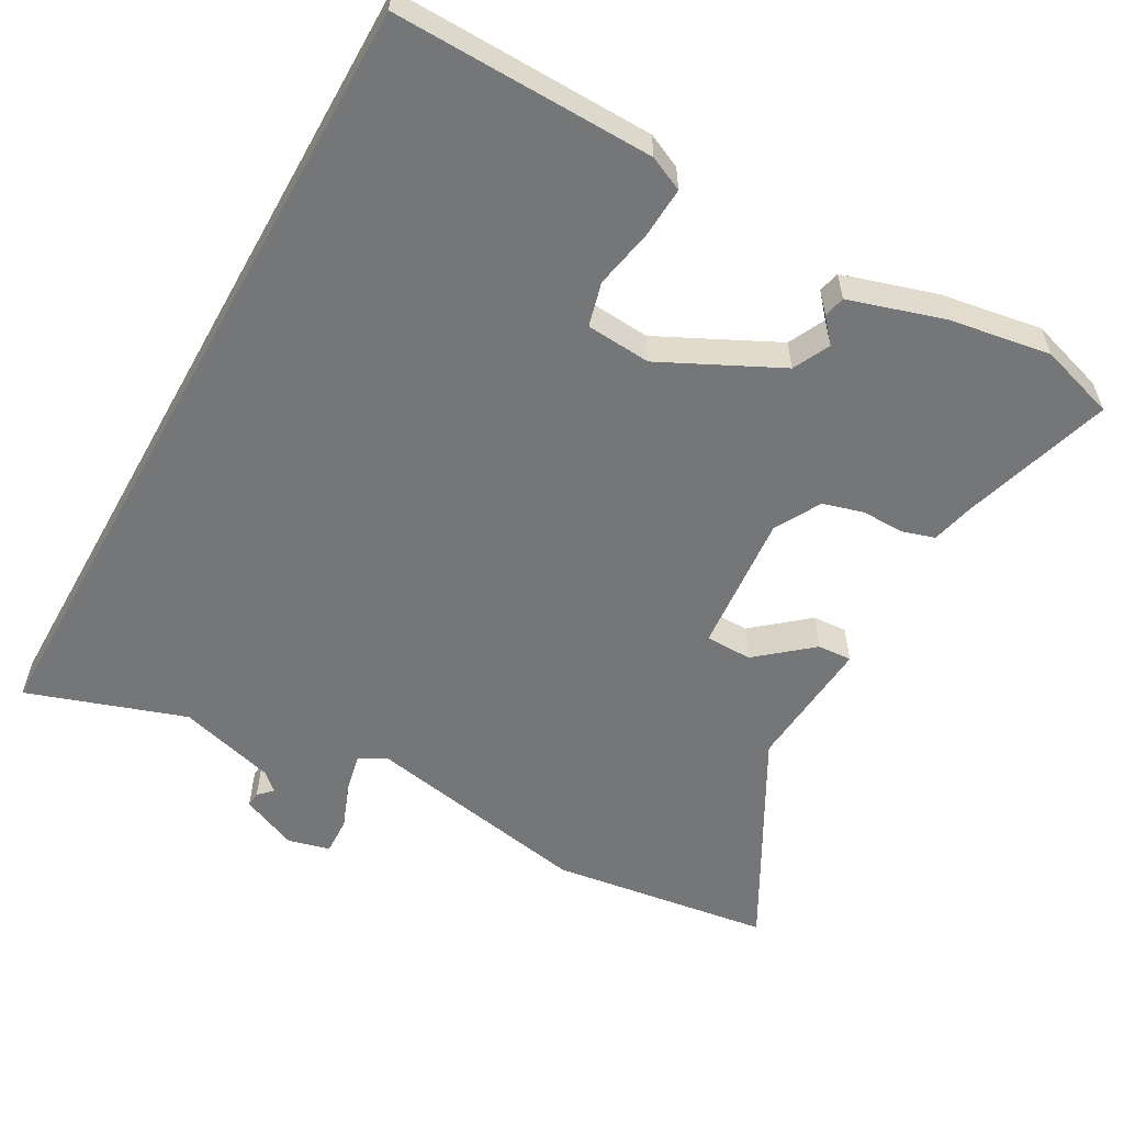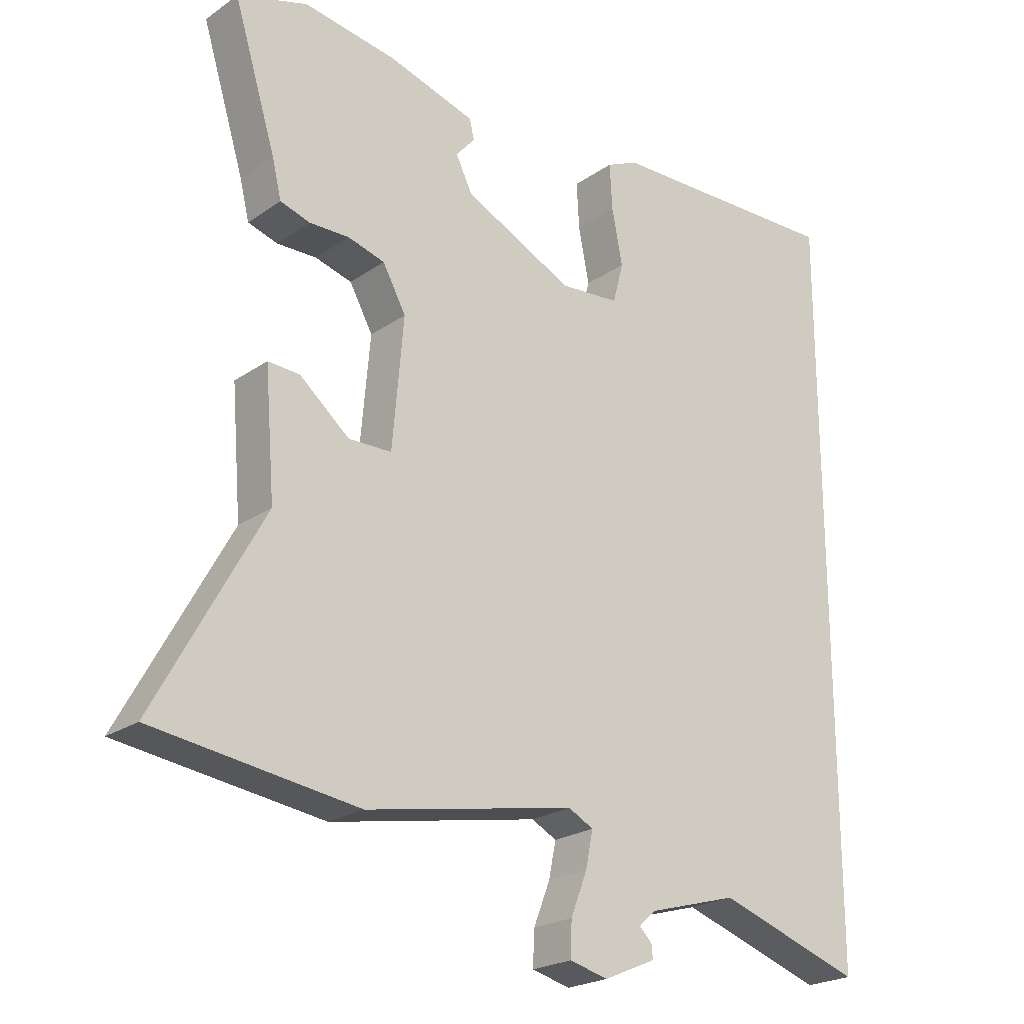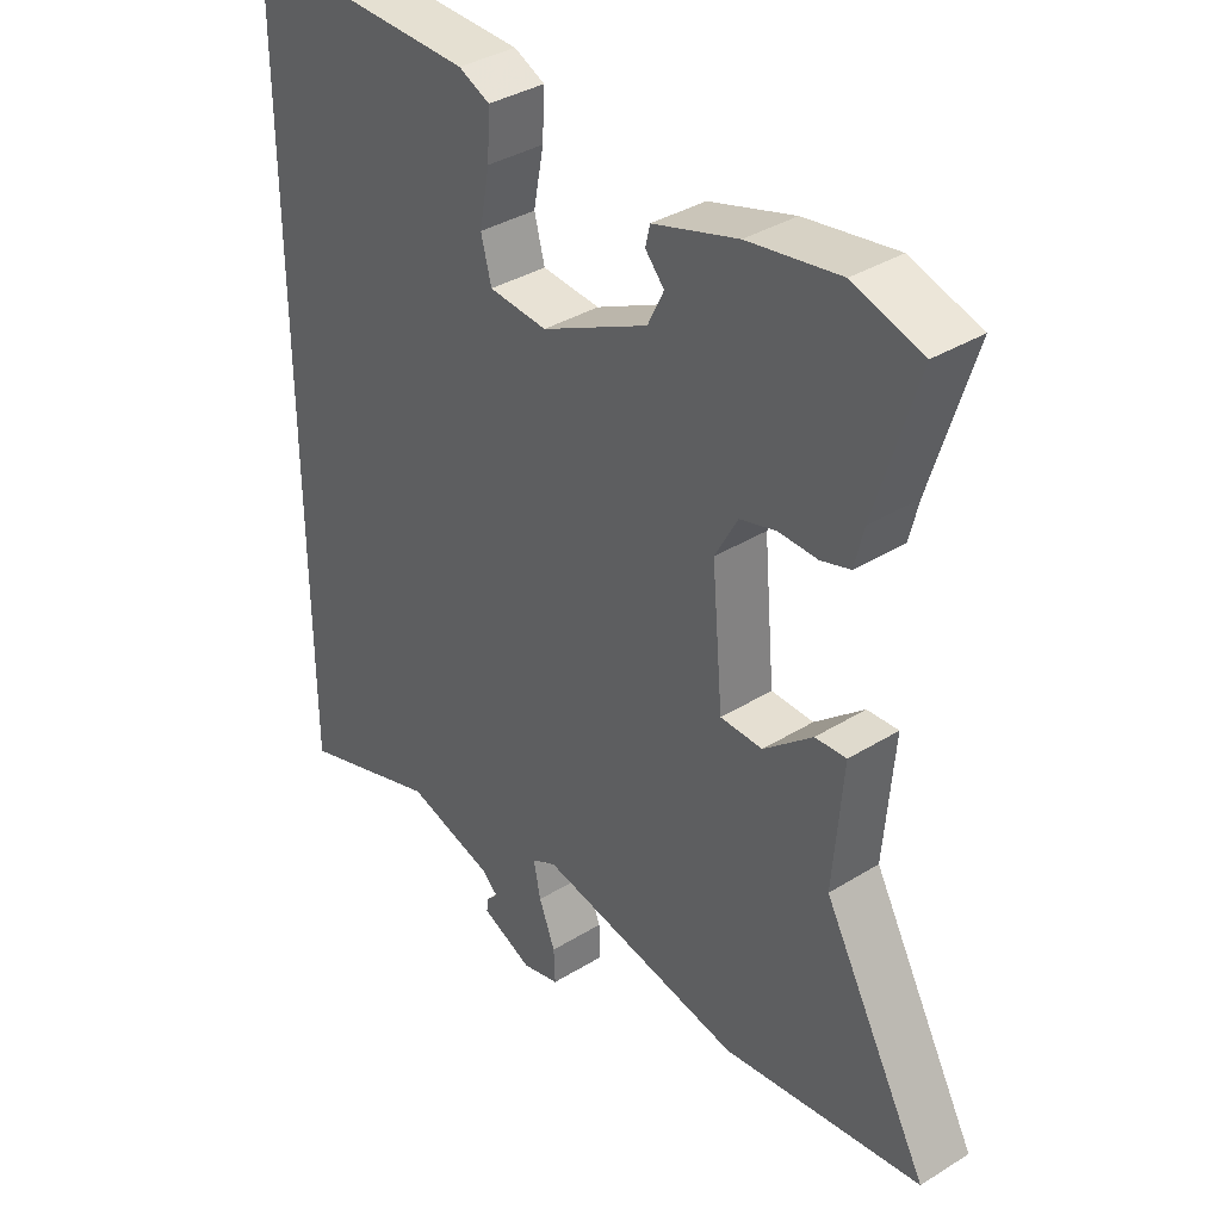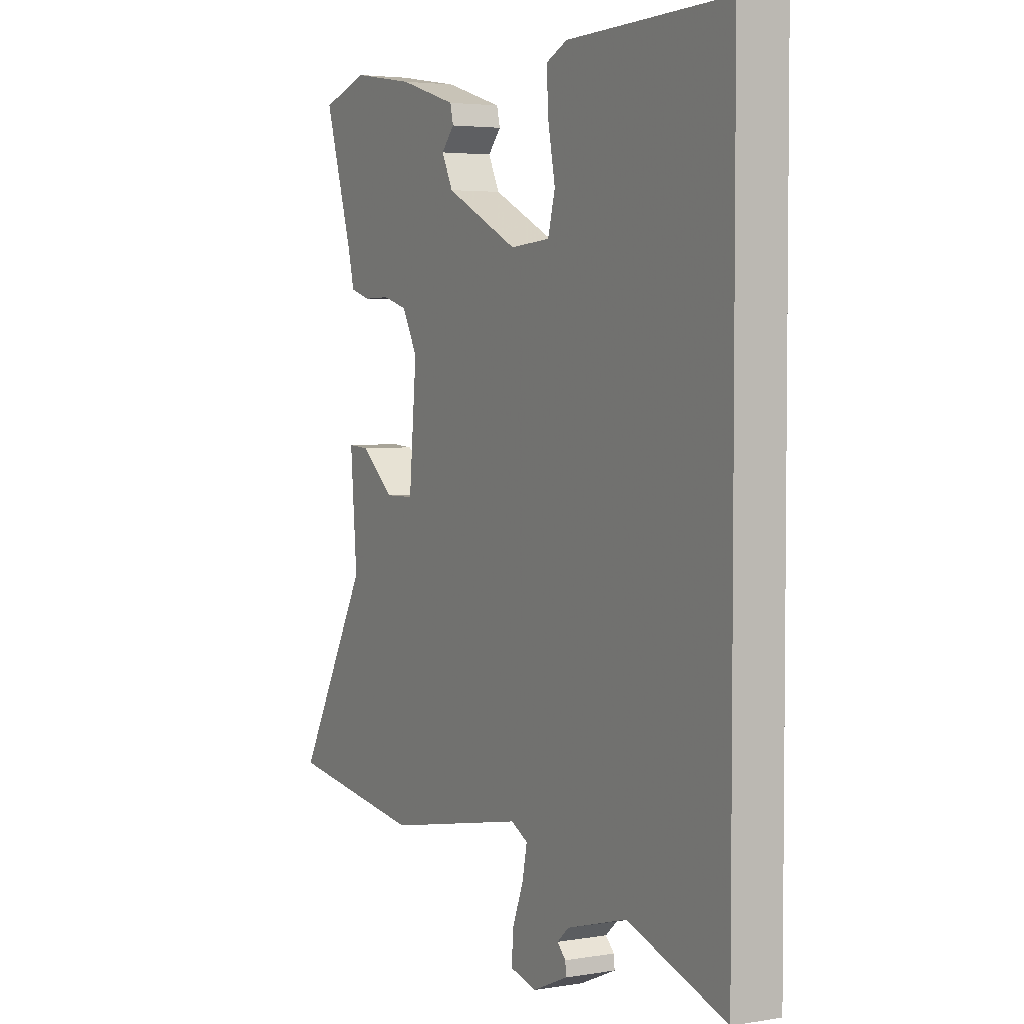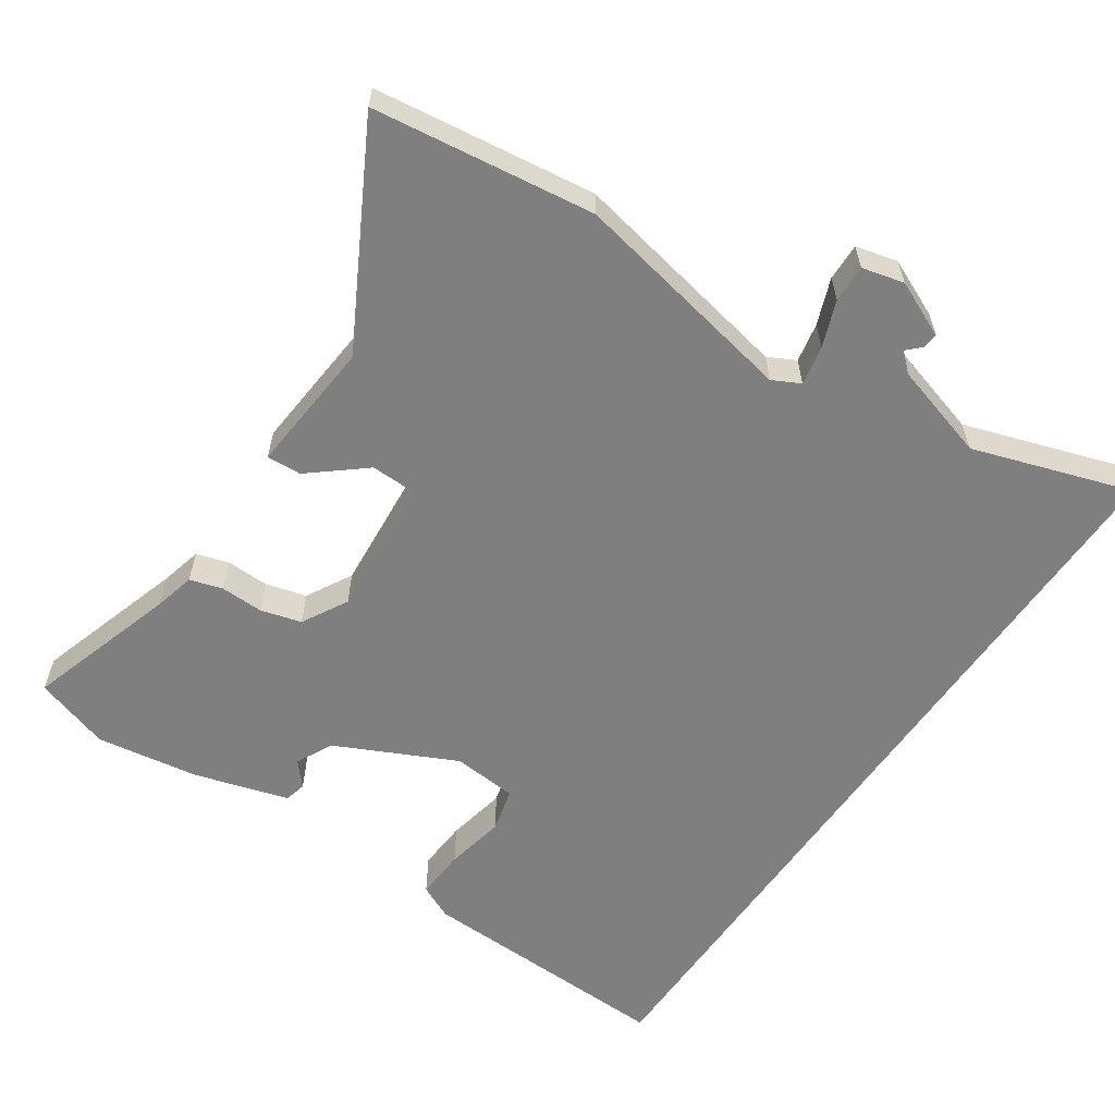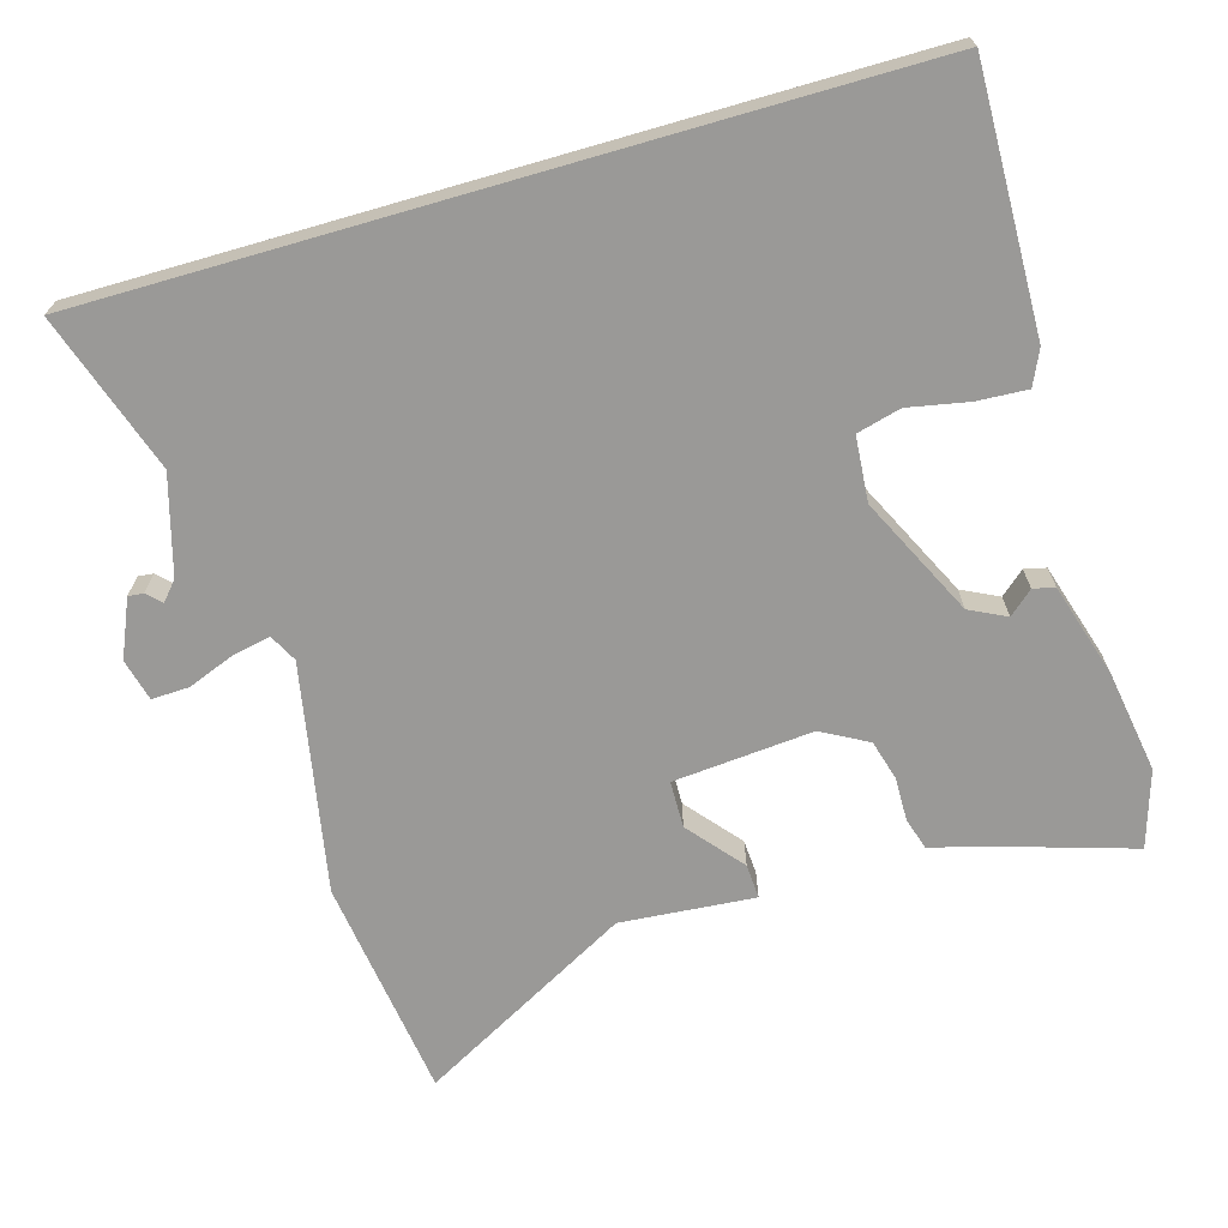
<metadata>
{"format":"obj","ext":"obj","renderer":"f3d","projection":"perspective","resolution":1024,"background":"white","views":[{"elev":-56.8,"azim":-29.2,"up":"+Y"},{"elev":-22.5,"azim":139.8,"up":"+Z"},{"elev":36.5,"azim":51.2,"up":"+Z"},{"elev":3.7,"azim":-119.0,"up":"+Z"},{"elev":-59.8,"azim":145.4,"up":"+Y"},{"elev":-68.9,"azim":-73.9,"up":"+Y"}]}
</metadata>
<code>
v 0.619 0.07 -0.483
v 0.312 0.07 -0.526
v -0.004 0.07 -0.467
v -0.042 0.07 -0.487
v -0.031 0.07 -0.541
v -0.006 0.07 -0.605
v -0.004 0.07 -0.657
v -0.062 0.07 -0.672
v -0.141 0.07 -0.638
v -0.139 0.07 -0.617
v -0.12 0.07 -0.598
v -0.146 0.07 -0.575
v -0.281 0.07 -0.537
v -0.5 0.07 -0.611
v -0.5 0.07 0.513
v -0.139 0.07 0.505
v -0.091 0.07 0.483
v -0.095 0.07 0.413
v -0.111 0.07 0.33
v -0.095 0.07 0.269
v -0.005 0.07 0.262
v 0.16 0.07 0.343
v 0.185 0.07 0.394
v 0.156 0.07 0.427
v 0.163 0.07 0.457
v 0.294 0.07 0.497
v 0.435 0.07 0.52
v 0.541 0.07 0.487
v 0.477 0.07 0.278
v 0.463 0.07 0.22
v 0.418 0.07 0.206
v 0.358 0.07 0.207
v 0.302 0.07 0.191
v 0.267 0.07 0.127
v 0.284 0.07 -0.067
v 0.349 0.07 -0.068
v 0.424 0.07 -0.005
v 0.472 0.07 -0.002
v 0.457 0.07 -0.188
v 0.619 0 -0.483
v 0.312 0 -0.526
v -0.004 0 -0.467
v -0.042 0 -0.487
v -0.031 0 -0.541
v -0.006 0 -0.605
v -0.004 0 -0.657
v -0.062 0 -0.672
v -0.141 0 -0.638
v -0.139 0 -0.617
v -0.12 0 -0.598
v -0.146 0 -0.575
v -0.281 0 -0.537
v -0.5 0 -0.611
v -0.5 0 0.513
v -0.139 0 0.505
v -0.091 0 0.483
v -0.095 0 0.413
v -0.111 0 0.33
v -0.095 0 0.269
v -0.005 0 0.262
v 0.16 0 0.343
v 0.185 0 0.394
v 0.156 0 0.427
v 0.163 0 0.457
v 0.294 0 0.497
v 0.435 0 0.52
v 0.541 0 0.487
v 0.477 0 0.278
v 0.463 0 0.22
v 0.418 0 0.206
v 0.358 0 0.207
v 0.302 0 0.191
v 0.267 0 0.127
v 0.284 0 -0.067
v 0.349 0 -0.068
v 0.424 0 -0.005
v 0.472 0 -0.002
v 0.457 0 -0.188
f 36 37 38 39
f 1 2 3
f 39 1 3
f 36 39 3
f 35 36 3
f 34 35 3 4
f 29 30 31 32
f 28 29 32
f 27 28 32
f 26 27 32
f 25 26 32
f 24 25 32
f 23 24 32
f 22 23 32 33
f 21 22 33 34
f 17 18 19
f 16 17 19
f 15 16 19
f 14 15 19
f 13 14 19
f 12 13 19 20
f 21 34 4
f 20 21 4
f 12 20 4
f 11 12 4
f 9 10 11
f 8 9 11
f 7 8 11
f 6 7 11
f 5 6 11
f 4 5 11
f 78 77 76 75
f 42 41 40
f 42 40 78
f 42 78 75
f 42 75 74
f 43 42 74 73
f 71 70 69 68
f 71 68 67
f 71 67 66
f 71 66 65
f 71 65 64
f 71 64 63
f 71 63 62
f 72 71 62 61
f 73 72 61 60
f 58 57 56
f 58 56 55
f 58 55 54
f 58 54 53
f 58 53 52
f 59 58 52 51
f 43 73 60
f 43 60 59
f 43 59 51
f 43 51 50
f 50 49 48
f 50 48 47
f 50 47 46
f 50 46 45
f 50 45 44
f 50 44 43
f 1 40 41 2
f 2 41 42 3
f 3 42 43 4
f 4 43 44 5
f 5 44 45 6
f 6 45 46 7
f 7 46 47 8
f 8 47 48 9
f 9 48 49 10
f 10 49 50 11
f 11 50 51 12
f 12 51 52 13
f 13 52 53 14
f 14 53 54 15
f 15 54 55 16
f 16 55 56 17
f 17 56 57 18
f 18 57 58 19
f 19 58 59 20
f 20 59 60 21
f 21 60 61 22
f 22 61 62 23
f 23 62 63 24
f 24 63 64 25
f 25 64 65 26
f 26 65 66 27
f 27 66 67 28
f 28 67 68 29
f 29 68 69 30
f 30 69 70 31
f 31 70 71 32
f 32 71 72 33
f 33 72 73 34
f 34 73 74 35
f 35 74 75 36
f 36 75 76 37
f 37 76 77 38
f 38 77 78 39
f 39 78 40 1

</code>
